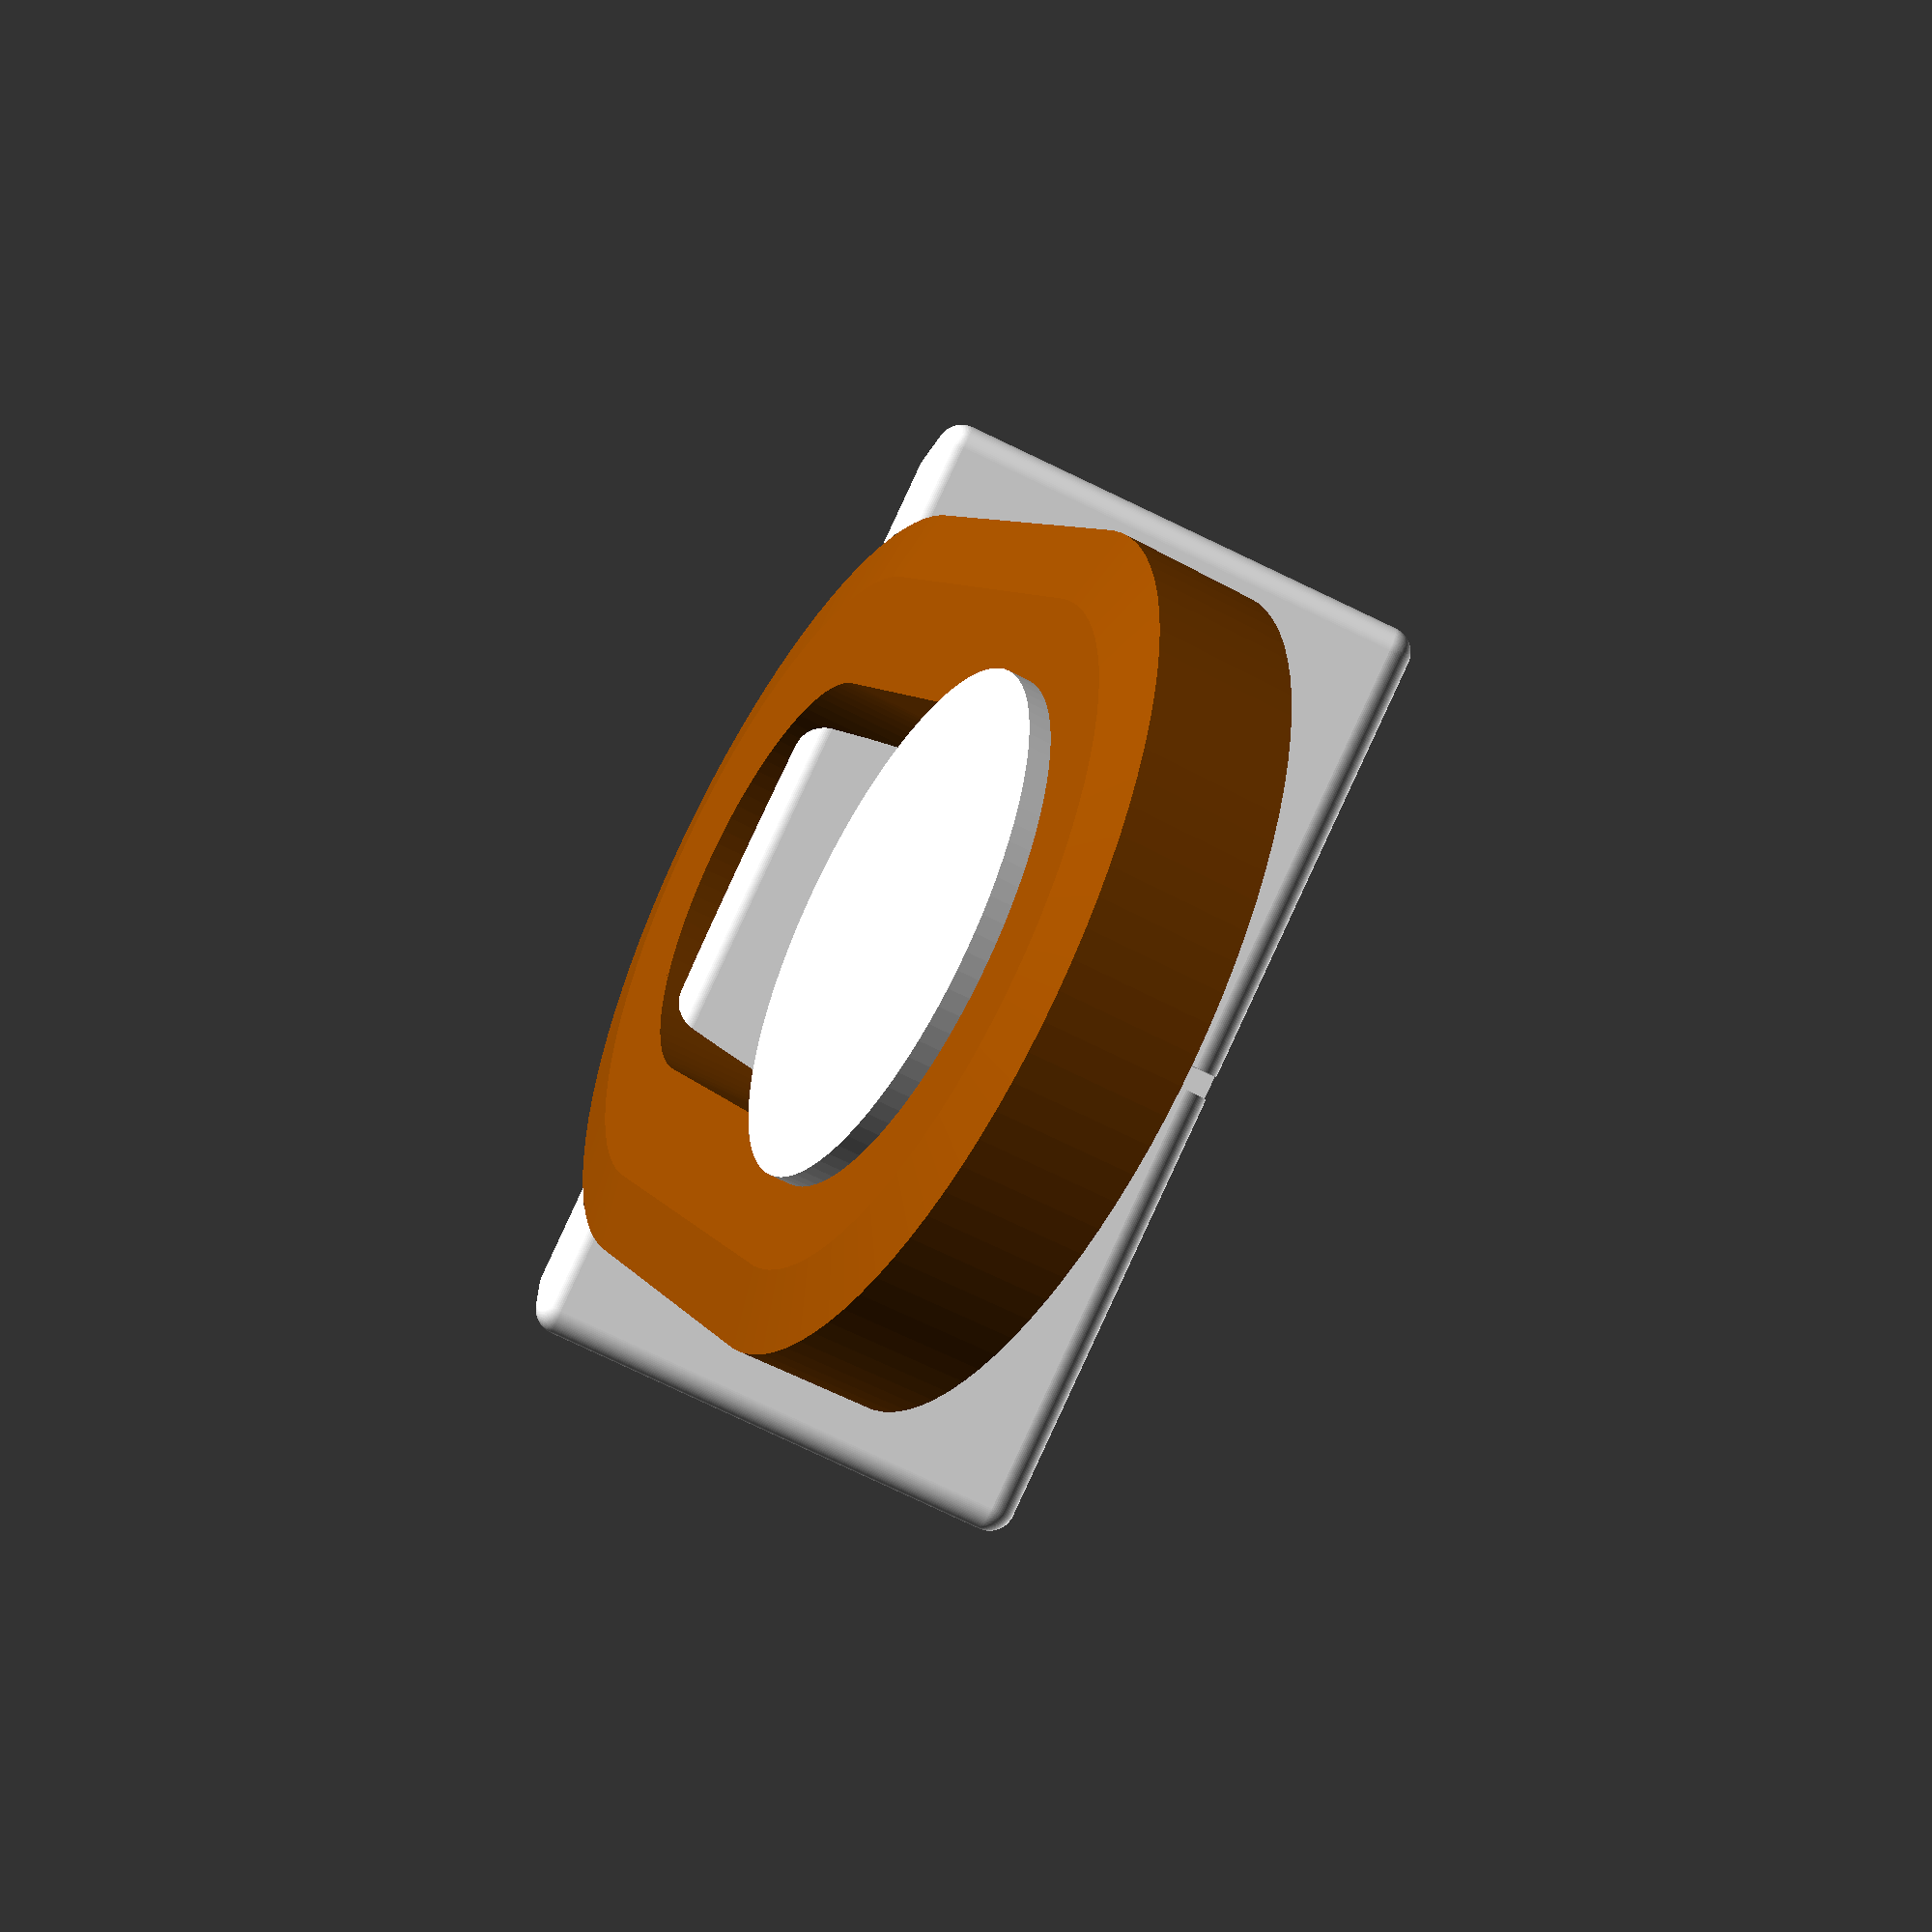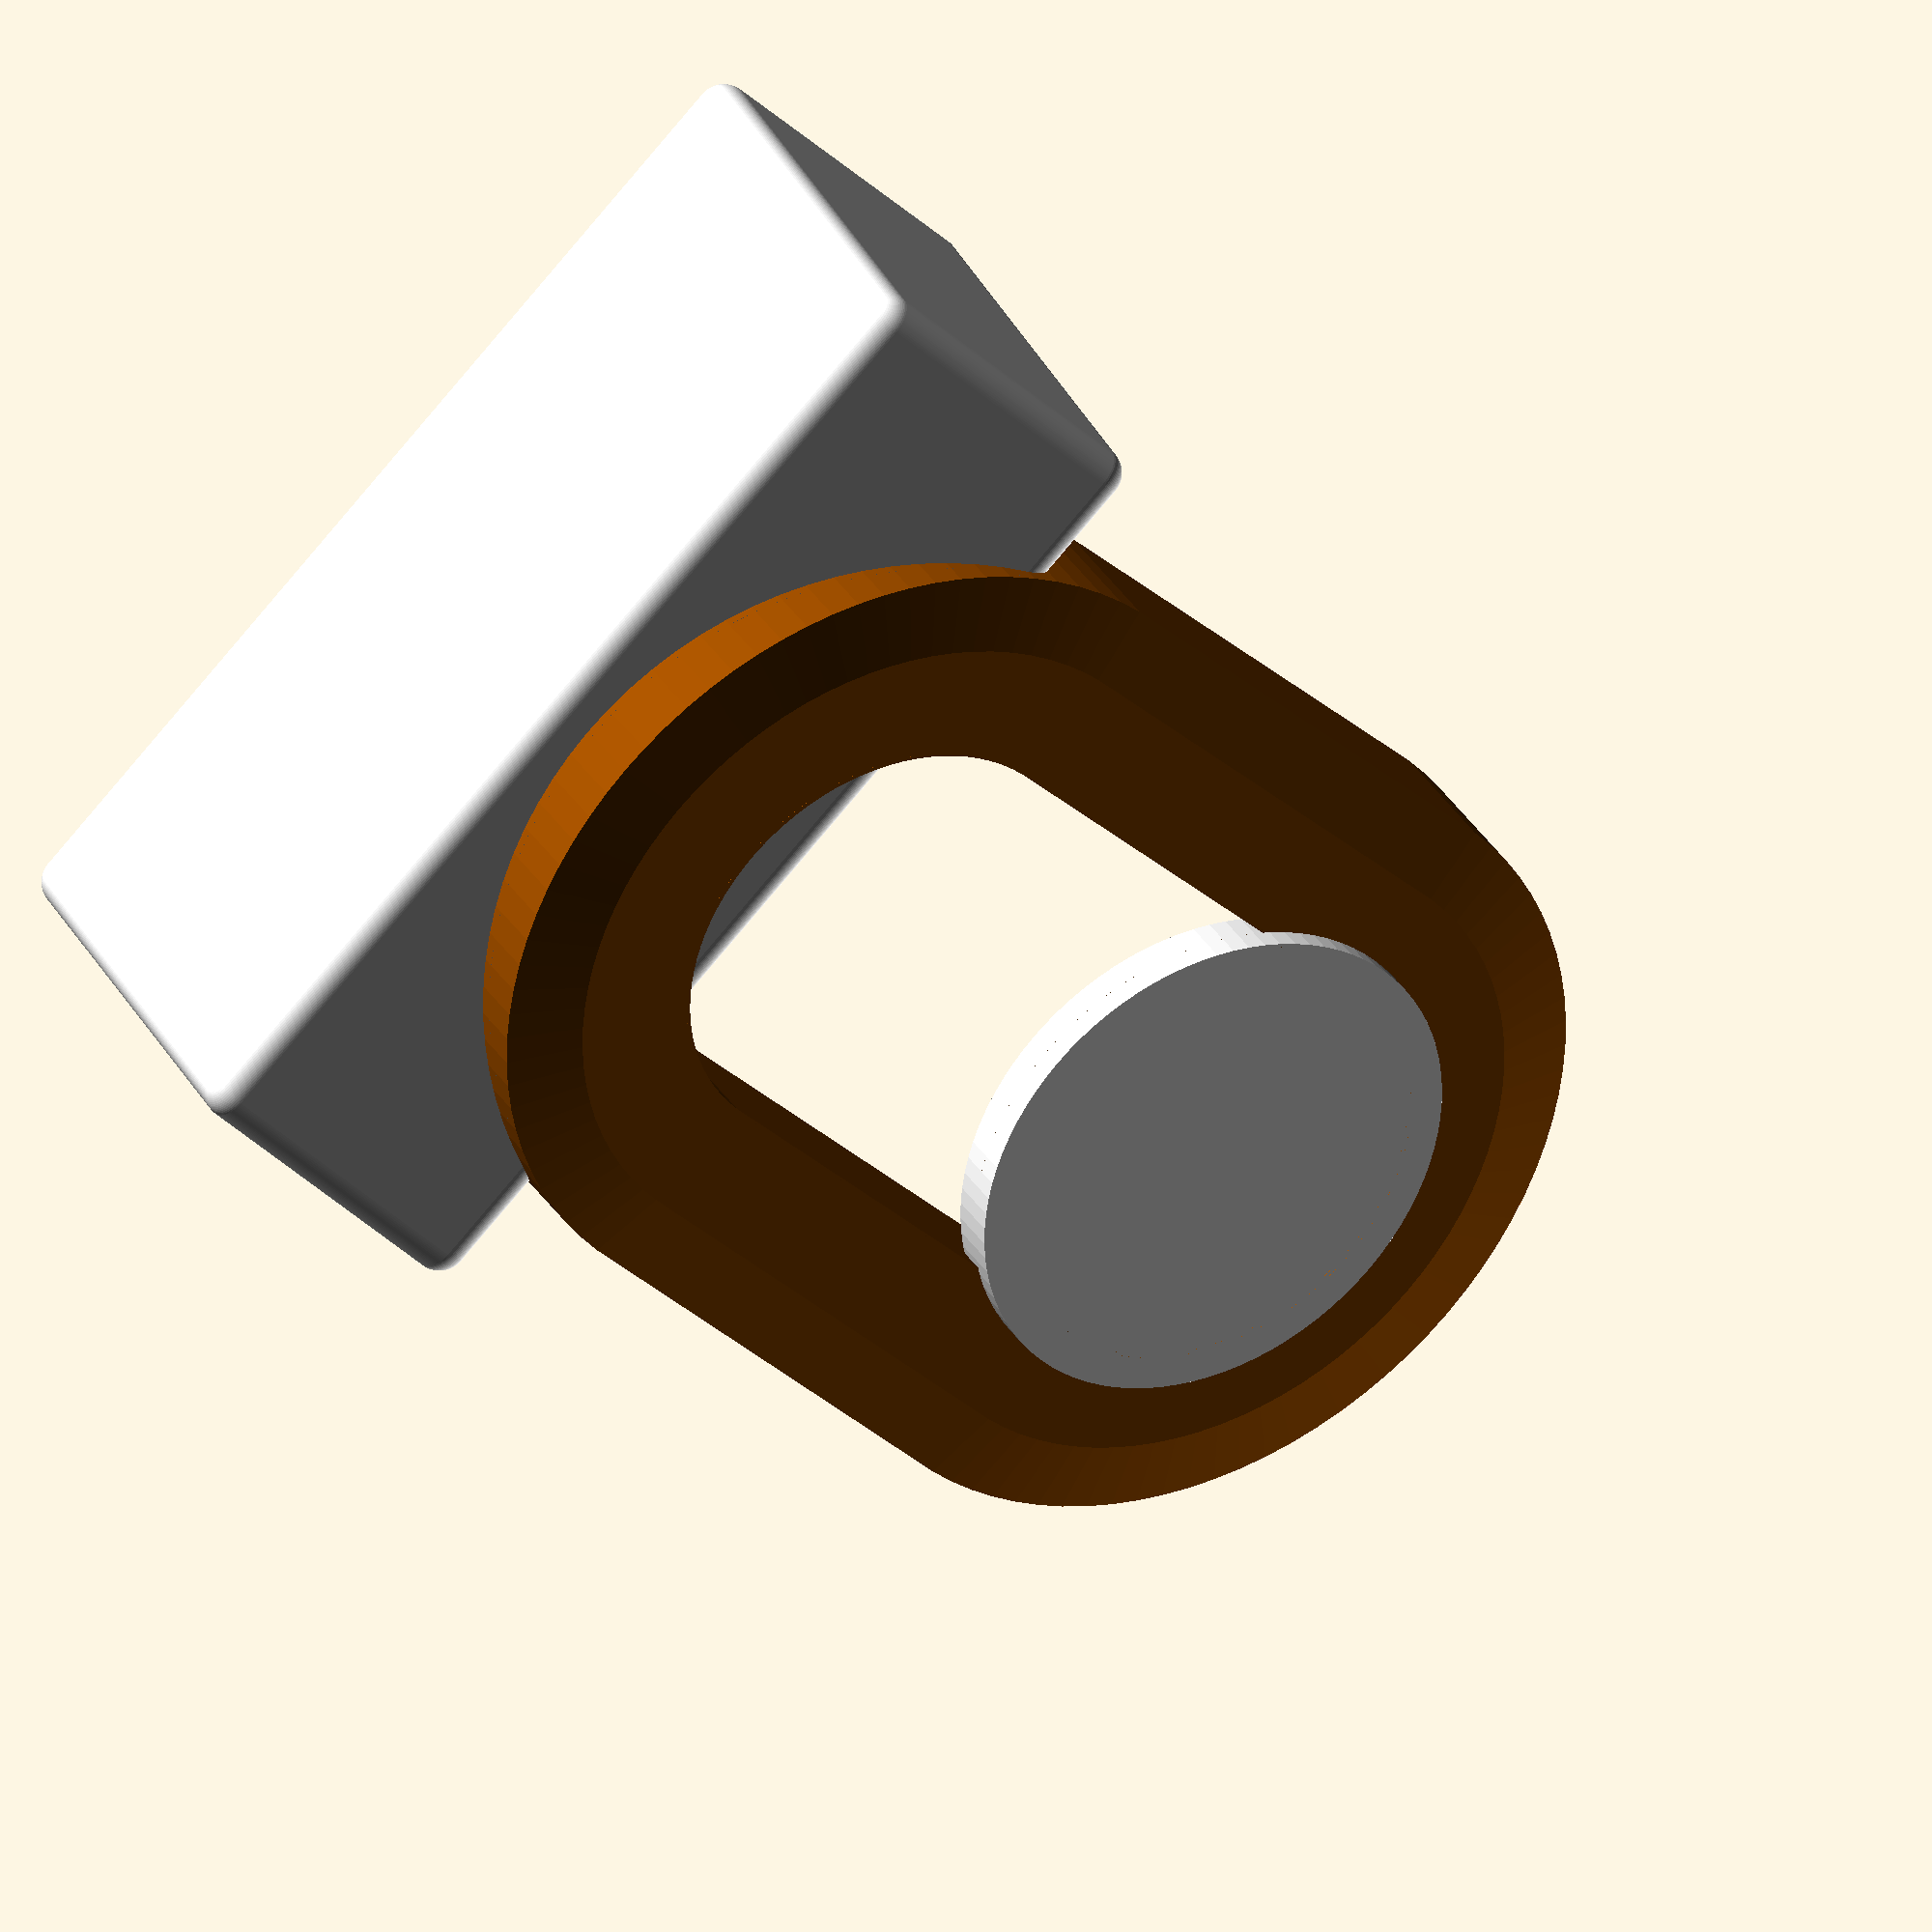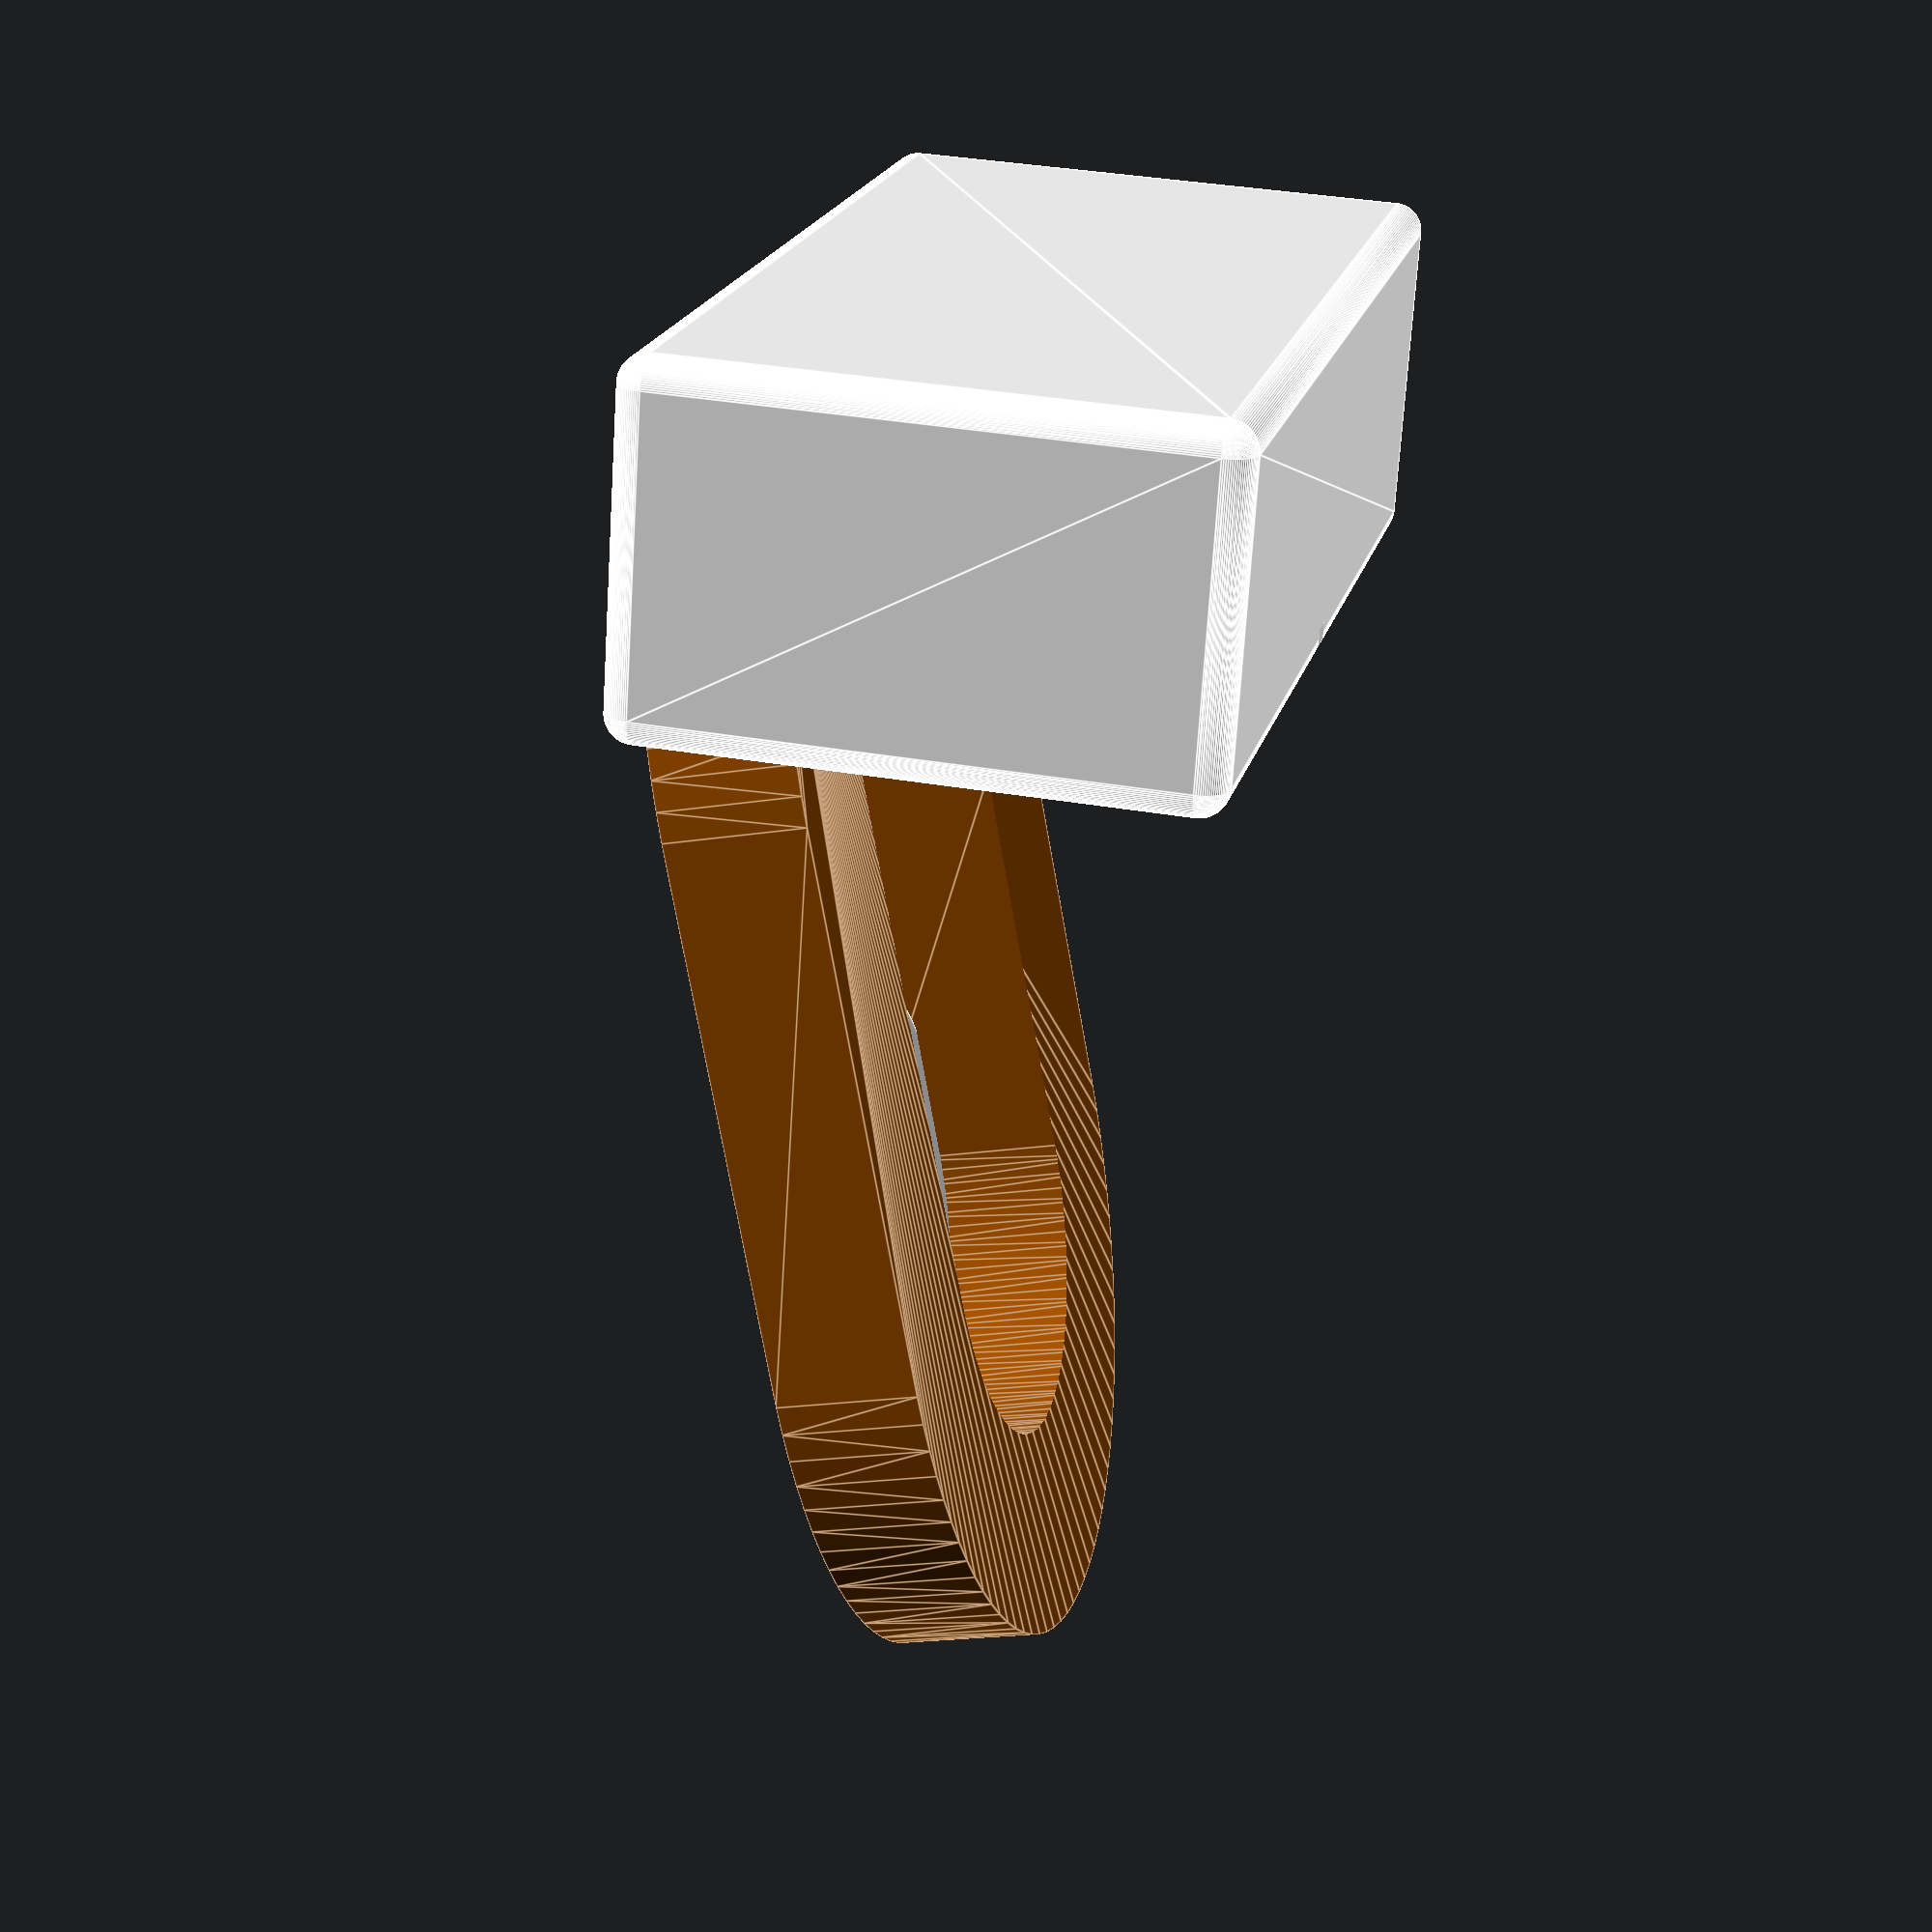
<openscad>
$fn=90;

watch=false;
dark_brown = "#964B00";
light_brown = "#C4A484";

stand_design = watch ? "watch" : "phone";
charger_color = "white";
stand_color = dark_brown;

echo("stand design: ", stand_design);

charger_core_dia = watch ? 27.7 : 56.0;
charger_core_thickness = watch ? 8.1 : 5.38;
stand_rotation_angle = 14;
wire_dia = 2.8;

core_dia = charger_core_dia * 1.02;
center_dia = charger_core_dia * 1.2;
center_gap = center_dia * 0.85;

center_hole_dia = charger_core_dia * 0.85;
base_z_offset = watch ? -center_gap * 0.7 : -center_gap * 0.7;
base_y_offset = watch ? 12 : 21;
holder_thickness = 15;
show_charger = true;
show_stand = false;
show_rotated_stand = true;
show_base = true;
show_double_stand = false;

rounding_radius = watch ? 2 : 3;

module base_oval(dia, thickness) {
    length = dia + center_gap;
    
    hull() {
        for (x = [-center_gap/2, center_gap/2]) {    
            translate([x, 0, 0]) cylinder(h = thickness, d = dia, center = true);
        }
    }
}

module charger_body(scale) {
    cylinder(h = charger_core_thickness, 
             d = charger_core_dia * scale, center = true);
}


module charger(scale) {
    z_offset = holder_thickness/2 + charger_core_thickness/4;
    
    translate([center_gap/2, 0, z_offset ]) 
        color(charger_color) 
            charger_body(scale);
}

module oval_hole() {
    base_oval(center_hole_dia, holder_thickness * 2);
}

module frame_oval() {
    base_oval(center_dia * 1.35, holder_thickness);
}

module raised_oval() {
    base_oval(center_dia * 1.1, holder_thickness);
}
    
module stand_body(hole = true) {
    if (show_charger == true) charger(1.0);

    color(stand_color) difference() {
        hull() {
            frame_oval();
            translate([0, 0, charger_core_thickness * 0.3]) raised_oval();
        }
        
        union() { 
            if (show_charger == false) charger(1.005);
            if (hole) oval_hole();
        }
    }
}

module rotated_stand(hole = true) {
    rotate([stand_rotation_angle, 0, 0]) rotate([-90, -90, 0]) stand_body(hole);
}

module base(offset) {
    width = center_dia * 1.7 + offset;
    
    depth_scale = watch ? 2.7 : 4.0;
    depth = holder_thickness * depth_scale + offset;
    
    height_scale = watch ? 2.3 : 7.0;
    height = charger_core_thickness * height_scale;
    
    cut_depth = wire_dia * 1.5;

    translate([-width/2+rounding_radius, base_y_offset - depth, base_z_offset-height + rounding_radius]) {
        difference() {            
            minkowski() {
                cube([width - 2 * rounding_radius, 
                      depth - 2 * rounding_radius, 
                      height - 2 * rounding_radius]);
                sphere(r = rounding_radius);
            }
            translate([width/2-wire_dia/2-rounding_radius, -10, height-cut_depth-rounding_radius]) 
                cube([wire_dia, 35, cut_depth]);
        }          
    } 
}

module show_base() {
    scale_up = 1.01;
    scale([scale_up, scale_up, scale_up]) {
        difference() {
            color(charger_color) base(0);
            rotated_stand();
        }
    }
}

module show_double_stand() {
   stand_body(true);
   translate([77, 0, 0]) stand_body();    
}

if (show_stand == true) stand_body();
if (show_rotated_stand == true) rotated_stand();
if (show_base == true) show_base();
if (show_double_stand == true) show_double_stand();



    

</openscad>
<views>
elev=179.3 azim=115.0 roll=184.3 proj=p view=wireframe
elev=225.1 azim=26.5 roll=315.9 proj=o view=solid
elev=69.9 azim=77.3 roll=176.4 proj=p view=edges
</views>
